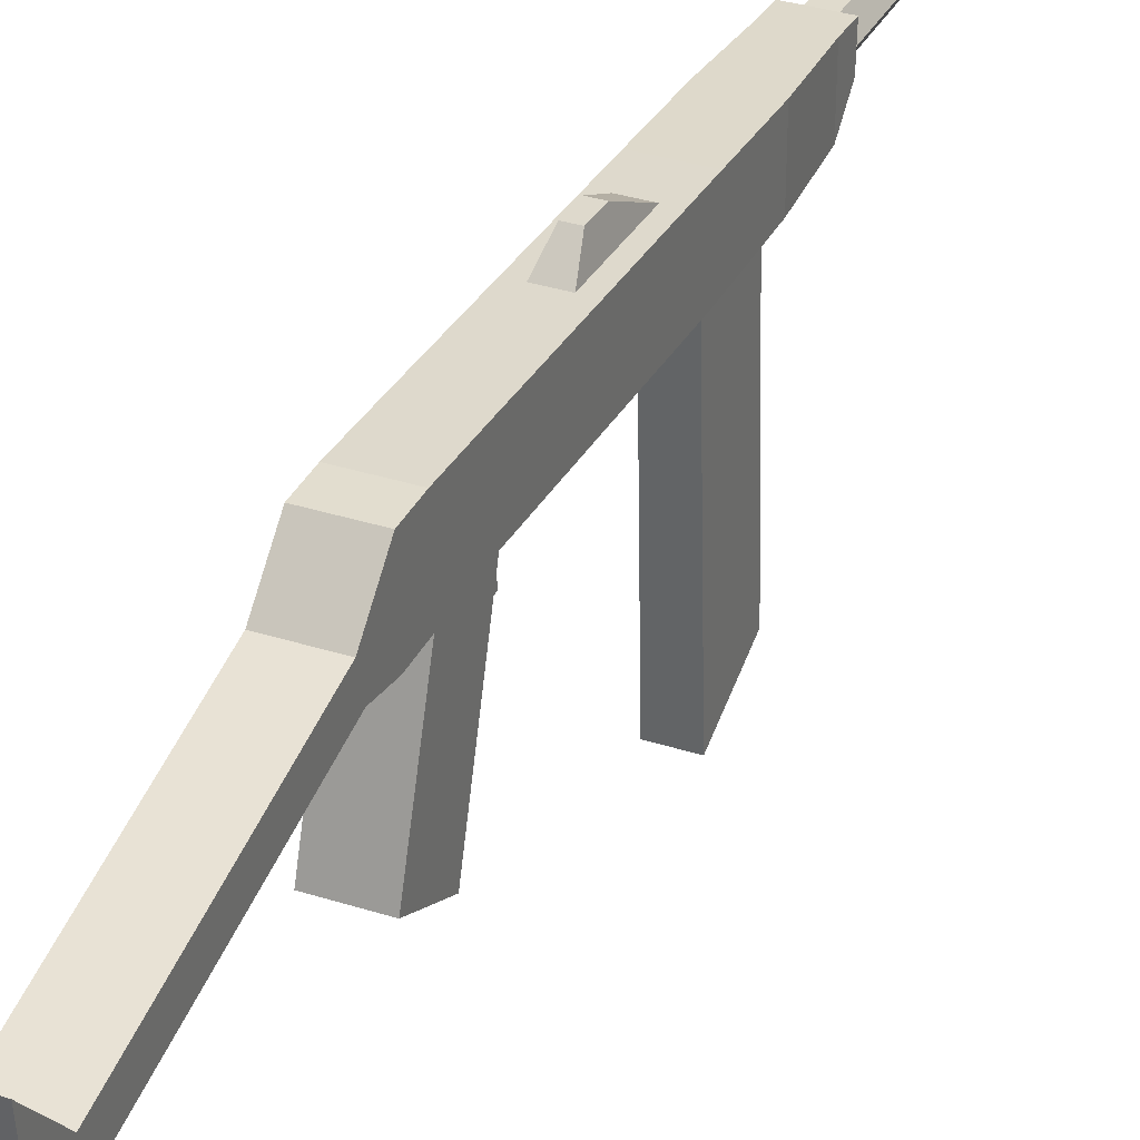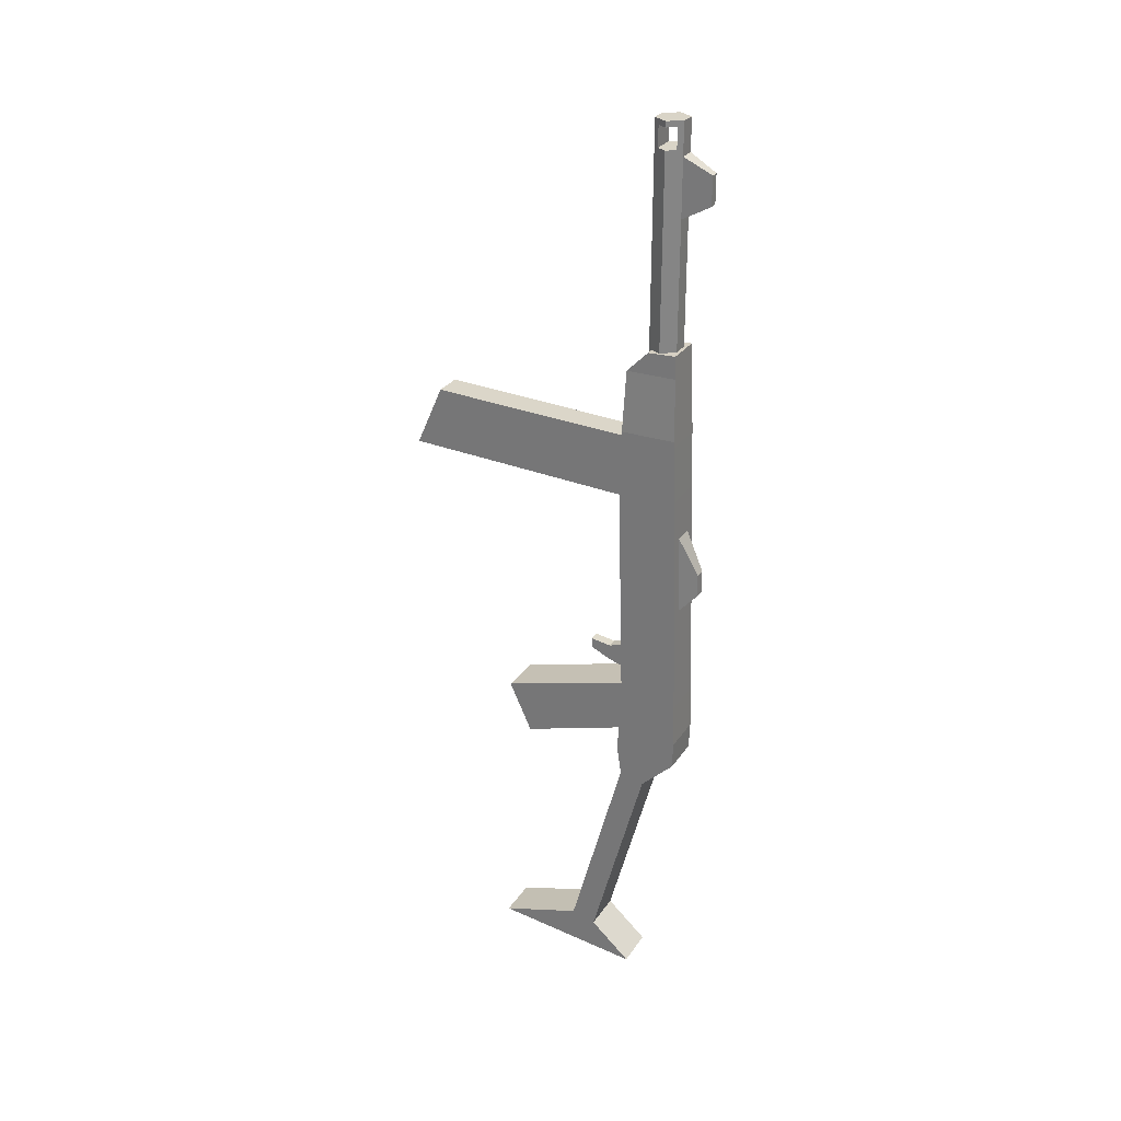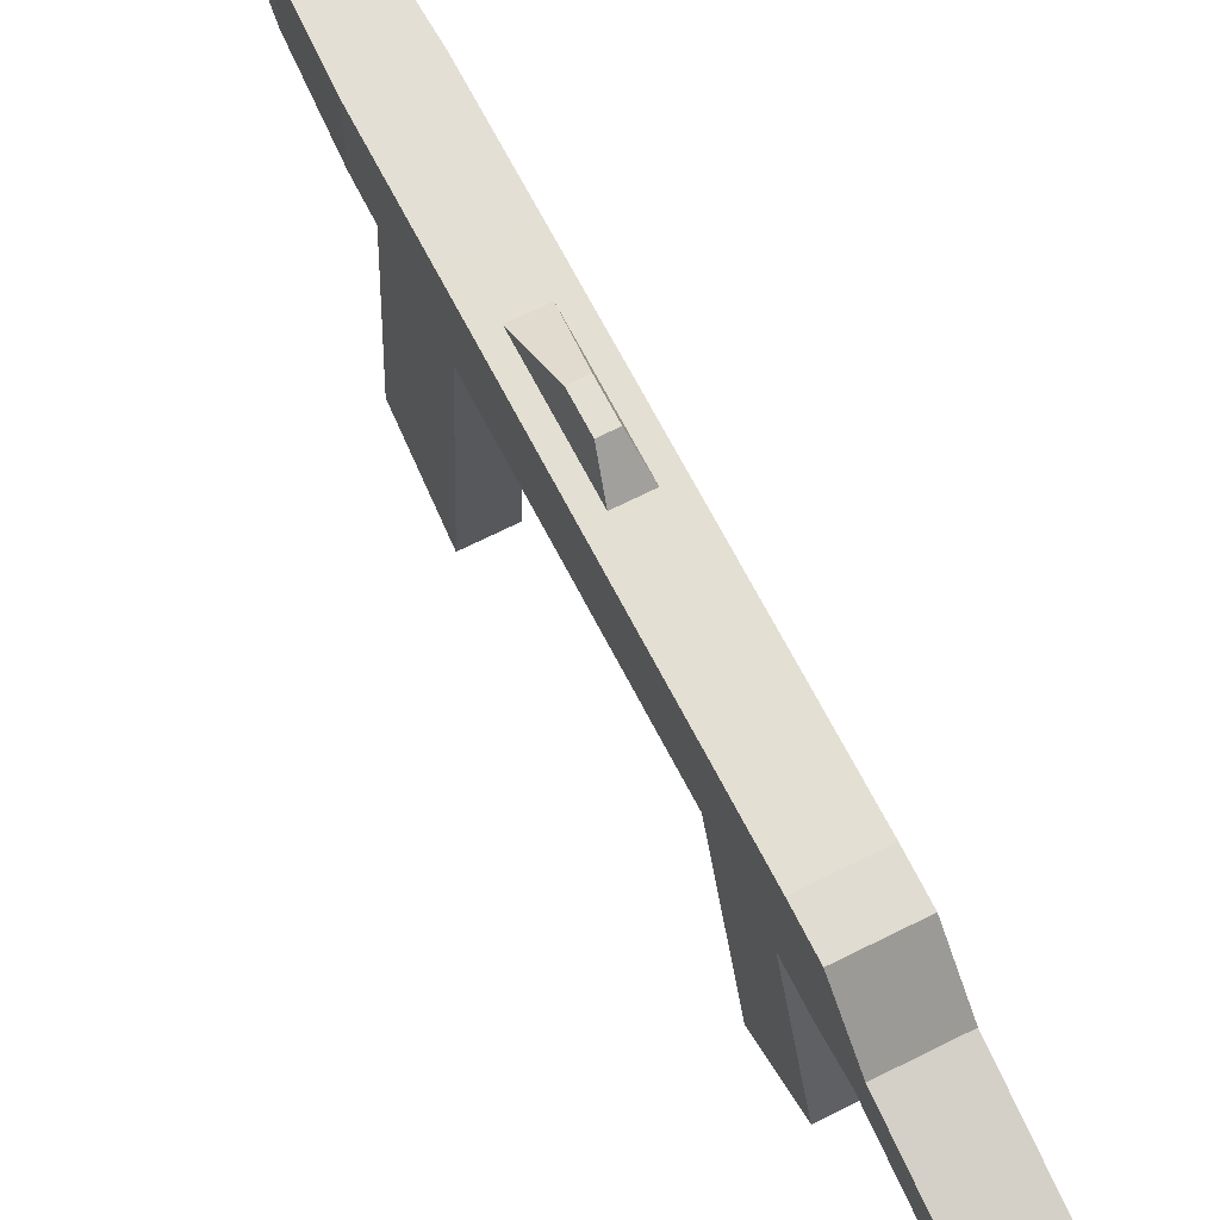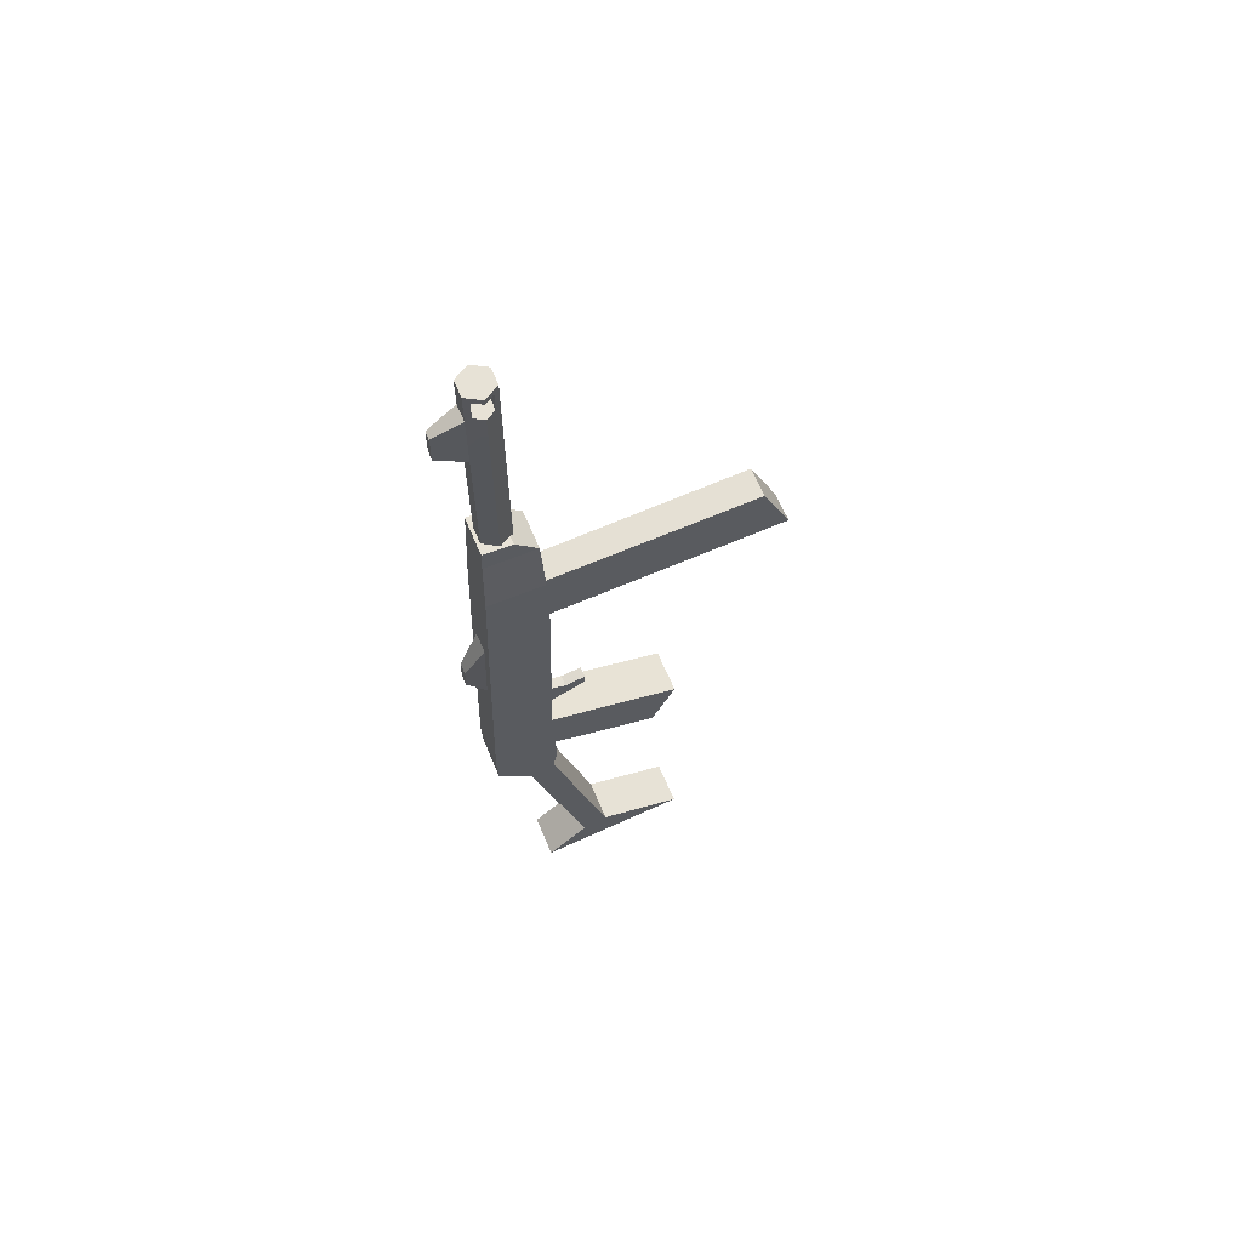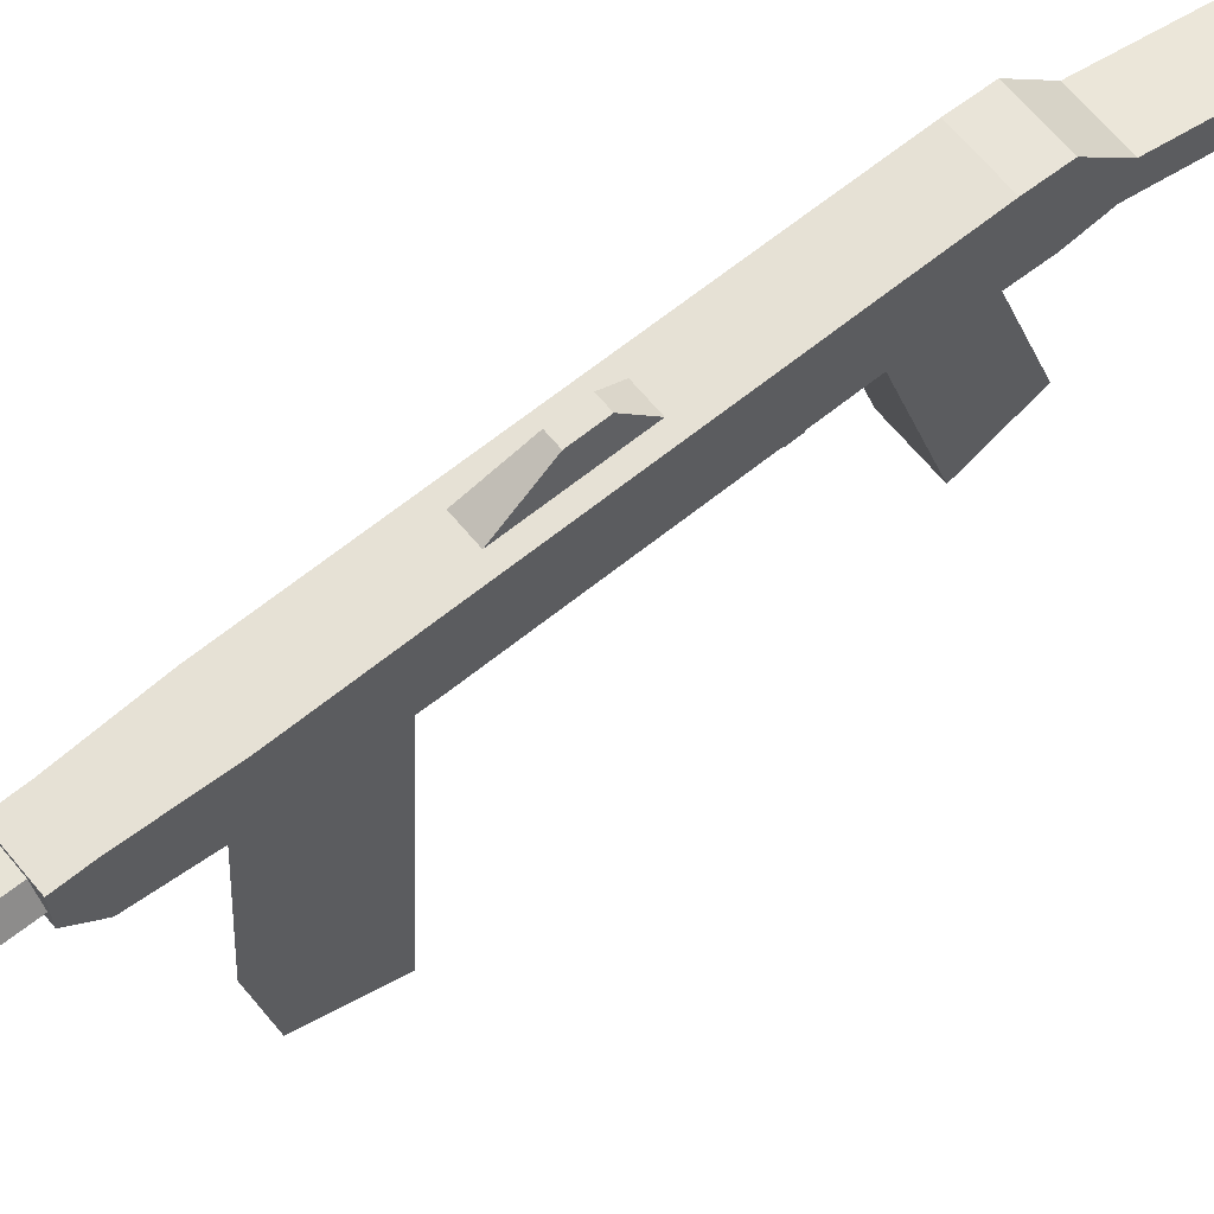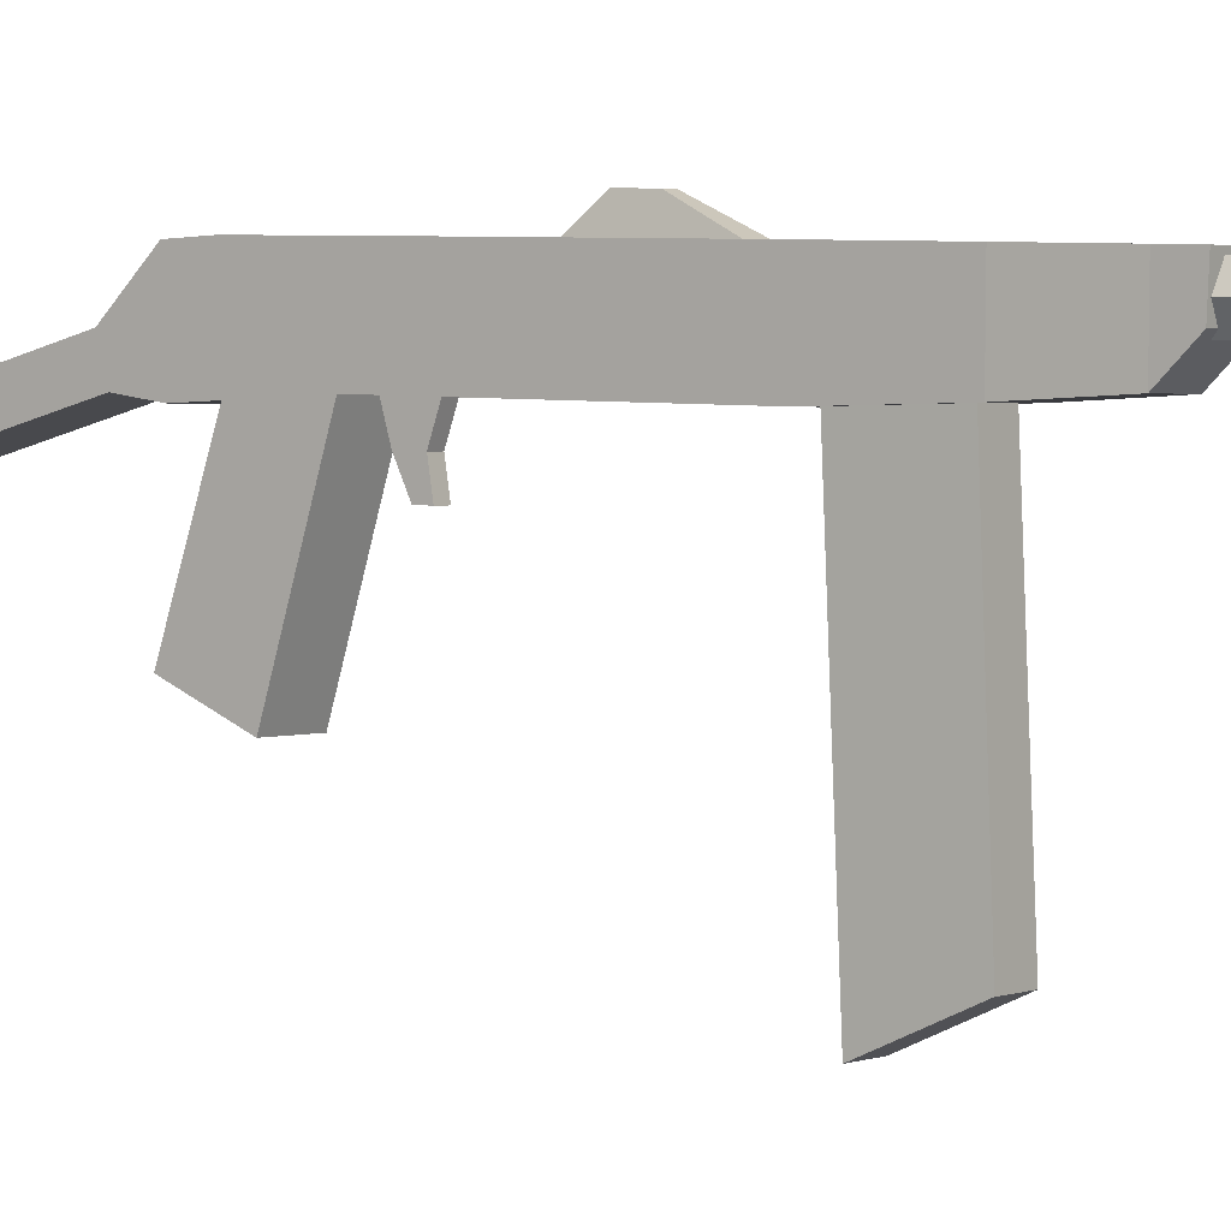
<metadata>
{"format":"obj","ext":"obj","renderer":"f3d","projection":"perspective","resolution":1024,"background":"white","views":[{"elev":33.2,"azim":-156.1,"up":"+Y"},{"elev":28.5,"azim":117.3,"up":"+Z"},{"elev":67.5,"azim":153.1,"up":"+Y"},{"elev":63.8,"azim":-112.8,"up":"+Z"},{"elev":62.8,"azim":51.1,"up":"+Y"},{"elev":1.9,"azim":-54.9,"up":"+Y"}]}
</metadata>
<code>
o LD44SMG
v -0.007442 0.02047 0.04518
v -0.01391 0.09909 0.166
v -0.02964 0.01777 -0.04274
v -0.02964 0.105 -0.04611
v 0.007442 0.02047 0.04518
v 0.01391 0.09909 0.166
v 0.02964 0.01777 -0.04274
v 0.02964 0.105 -0.04611
v -0.02964 0.1035 -0.08428
v -0.02964 0.01629 -0.08091
v 0.02964 0.01629 -0.08091
v 0.02964 0.1035 -0.08428
v -0.02964 0.05724 -0.1299
v -0.02964 0.02249 -0.1206
v 0.02964 0.02249 -0.1206
v 0.02964 0.05724 -0.1299
v -0.02964 -0.01934 -0.4157
v -0.02964 -0.05409 -0.4064
v 0.02964 -0.05409 -0.4064
v 0.02964 -0.01934 -0.4157
v -0.02964 0.03809 -0.467
v -0.02964 -0.1694 -0.4438
v 0.02964 -0.1694 -0.4438
v 0.02964 0.03809 -0.467
v -0.007442 0.01936 0.08605
v -0.01391 0.09581 0.2781
v 0.01391 0.09581 0.2781
v 0.007442 0.01936 0.08605
v -0.01929 0.01462 0.4161
v -0.02964 0.09119 0.4273
v 0.02964 0.09119 0.4273
v 0.01929 0.01462 0.4161
v -0.02598 0.0186 0.5133
v -0.02598 0.08846 0.5141
v 0.02598 0.08846 0.5141
v 0.02598 0.0186 0.5133
v -0.02598 0.04857 0.544
v -0.02598 0.08746 0.5459
v 0.02598 0.08746 0.5459
v 0.02598 0.04857 0.544
v -0.02964 -0.1275 -0.08974
v -0.02964 -0.1599 -0.01944
v 0.02964 -0.1275 -0.08974
v 0.02964 -0.1599 -0.01944
v -0.02964 0.02076 0.03459
v 0.02964 0.02076 0.03459
v -0.01929 0.01323 0.3267
v 0.01929 0.01323 0.3267
v -0.007442 -0.008492 0.05339
v 0.007442 -0.008492 0.05339
v -0.007442 -0.009117 0.07628
v 0.007442 -0.009117 0.07628
v -0.007442 -0.03684 0.06647
v 0.007442 -0.03684 0.06647
v -0.007442 -0.03723 0.08066
v 0.007442 -0.03723 0.08066
v -0.02964 0.01307 0.3163
v 0.02964 0.01307 0.3163
v -0.02964 0.01478 0.4265
v 0.02964 0.01478 0.4265
v -0.02039 -0.3084 0.3408
v 0.02039 -0.3084 0.3408
v -0.02039 -0.2702 0.4273
v 0.02039 -0.2702 0.4273
v 0.02964 0.103 0.0314
v -0.02964 0.103 0.0314
v 0.02964 0.09466 0.3172
v -0.02964 0.09466 0.3172
v 0.007456 0.1239 0.1924
v -0.007456 0.1239 0.1924
v 0.007456 0.123 0.2239
v -0.007456 0.123 0.2239
v 0.02274 0.06315 0.5217
v 0.02274 0.06347 0.724
v 0.01137 0.04347 0.5225
v 0.01137 0.04378 0.7241
v -0.01137 0.04347 0.5225
v -0.01137 0.04378 0.7241
v -0.02274 0.06315 0.5217
v -0.02274 0.06347 0.724
v -0.01137 0.08283 0.5209
v -0.01137 0.08316 0.7238
v 0.01137 0.08283 0.5209
v 0.01137 0.08316 0.7238
v 0.01538 0.05074 0.8116
v 0.02274 0.06349 0.8116
v -0.01538 0.05074 0.8116
v -0.02274 0.06349 0.8116
v -0.01538 0.07624 0.8116
v 0.01538 0.07624 0.8116
v 0.01538 0.05068 0.8401
v 0.02274 0.06343 0.8401
v -0.01538 0.05068 0.8401
v -0.02274 0.06342 0.8481
v -0.01538 0.07618 0.8402
v 0.01538 0.07618 0.8402
v 0.01137 0.04381 0.8036
v 0.02274 0.0635 0.8036
v -0.02274 0.0635 0.8036
v -0.01137 0.04381 0.8036
v -0.01137 0.0832 0.8036
v 0.01137 0.0832 0.8036
v 0.01137 0.04372 0.8481
v 0.02274 0.06342 0.8481
v -0.02274 0.06343 0.8401
v -0.01137 0.04372 0.8481
v -0.01137 0.08311 0.8482
v 0.01137 0.08311 0.8482
v -0.005687 0.1211 0.7438
v -0.005687 0.1211 0.7837
v 0.005687 0.1211 0.7438
v 0.005687 0.1211 0.7837
f 45 66 4 3
f 3 4 9 10
f 7 8 65 46
f 66 45 57 68
f 46 45 42 44
f 8 4 66 65
f 8 7 11 12
f 9 12 16 13
f 7 3 10 11
f 16 15 19 20
f 10 9 13 14
f 12 11 15 16
f 4 8 12 9
f 11 10 14 15
f 17 20 24 21
f 15 14 18 19
f 14 13 17 18
f 13 16 20 17
f 18 17 21 22
f 20 19 23 24
f 22 21 24 23
f 19 18 22 23
f 5 28 52 50
f 67 68 30 31
f 46 65 67 58
f 6 2 70 69
f 58 67 31 60
f 29 47 61 63
f 68 57 59 30
f 59 60 36 33
f 30 59 33 34
f 35 34 38 39
f 60 31 35 36
f 31 30 34 35
f 36 35 39 40
f 40 39 38 37
f 34 33 37 38
f 33 36 40 37
f 41 43 44 42
f 45 3 41 42
f 7 46 44 43
f 3 7 43 41
f 5 1 45 46
f 1 25 57 45
f 28 5 46 58
f 51 49 53 55
f 25 28 58 57
f 25 1 49 51
f 28 25 51 52
f 1 5 50 49
f 53 54 56 55
f 50 52 56 54
f 49 50 54 53
f 52 51 55 56
f 48 47 57 58
f 32 48 58 60
f 47 29 59 57
f 29 32 60 59
f 61 62 64 63
f 48 32 64 62
f 32 29 63 64
f 47 48 62 61
f 2 6 65 66
f 26 2 66 68
f 6 27 67 65
f 27 26 68 67
f 27 6 69 71
f 69 70 72 71
f 2 26 72 70
f 73 74 76 75
f 75 76 78 77
f 77 78 80 79
f 79 80 82 81
f 78 76 97 100
f 84 82 109 111
f 81 82 84 83
f 83 84 74 73
f 100 97 103 106
f 96 95 89 90
f 74 84 102 98
f 76 74 98 97
f 80 78 100 99
f 82 80 99 101
f 103 104 94 106
f 94 104 108 107
f 92 105 95 96
f 91 93 105 92
f 85 87 93 91
f 102 101 107 108
f 86 85 97 98
f 87 88 99 100
f 88 89 101 99
f 90 86 98 102
f 91 92 104 103
f 105 93 106 94
f 95 105 94 107
f 92 96 108 104
f 89 95 107 101
f 85 91 103 97
f 93 87 100 106
f 96 90 102 108
f 90 89 88 86
f 86 88 87 85
f 111 109 110 112
f 82 101 110 109
f 102 84 111 112
f 101 102 112 110
f 26 27 71 72

</code>
